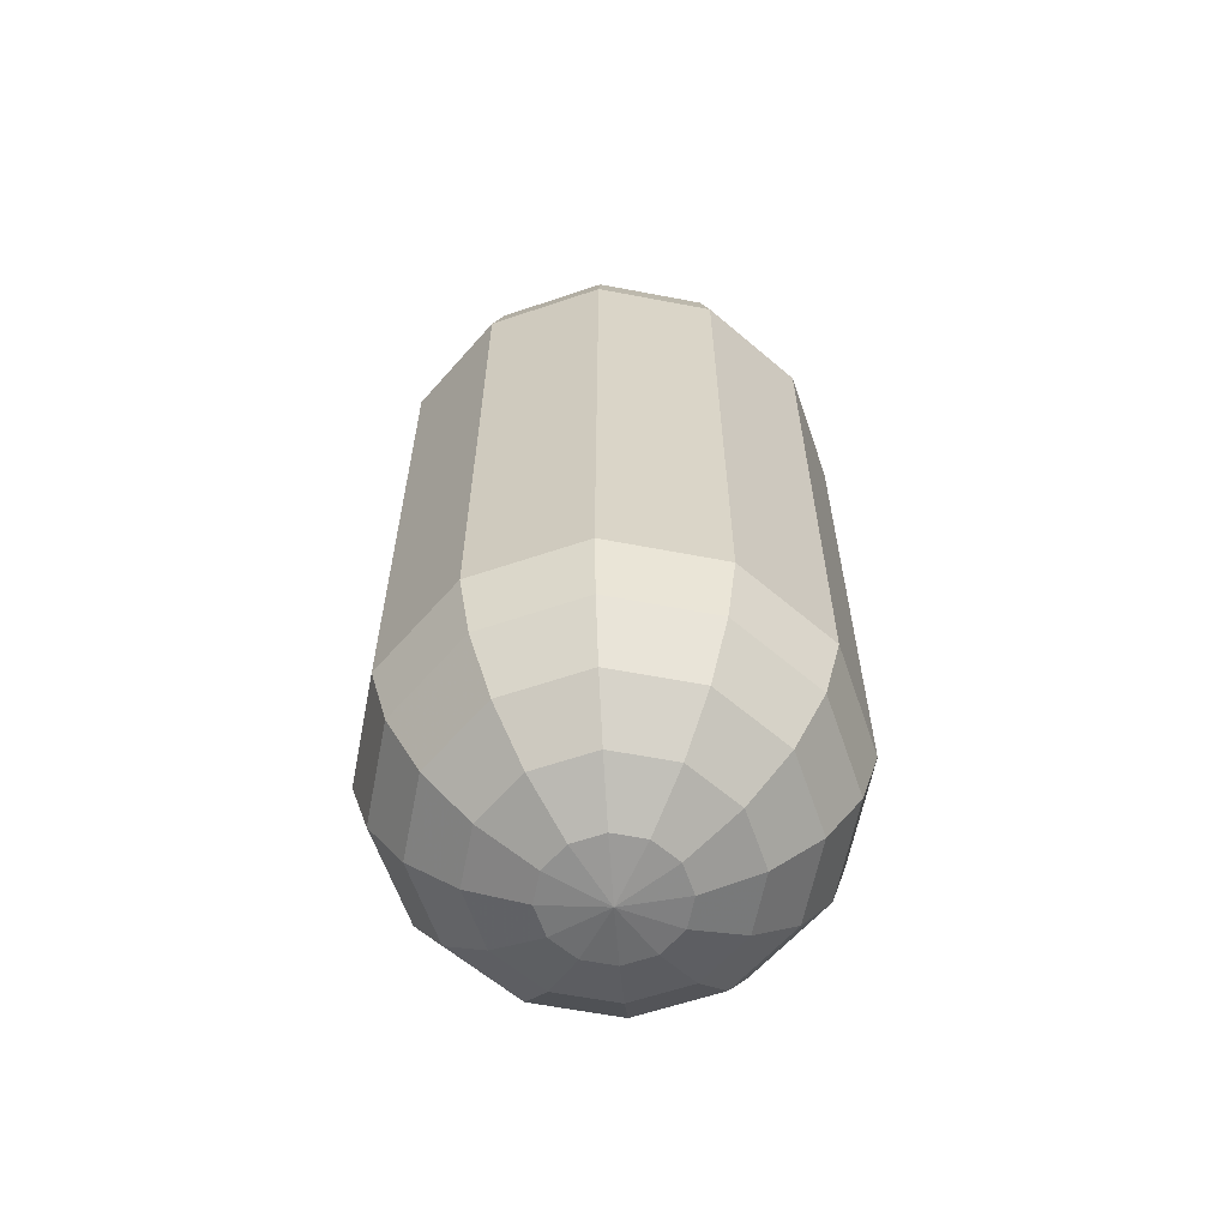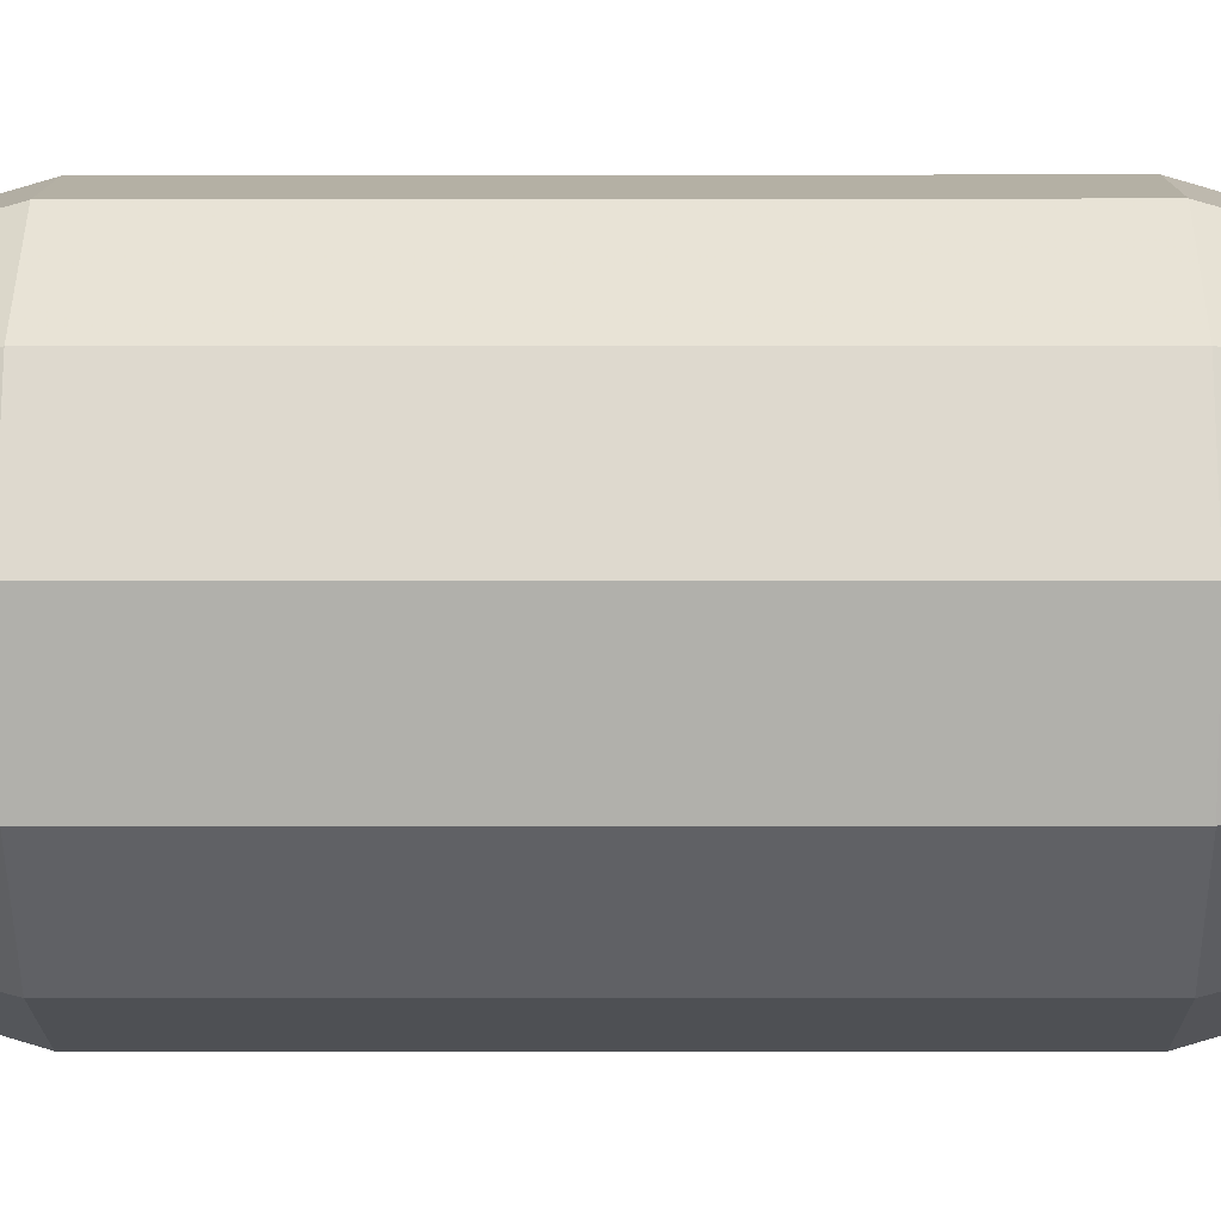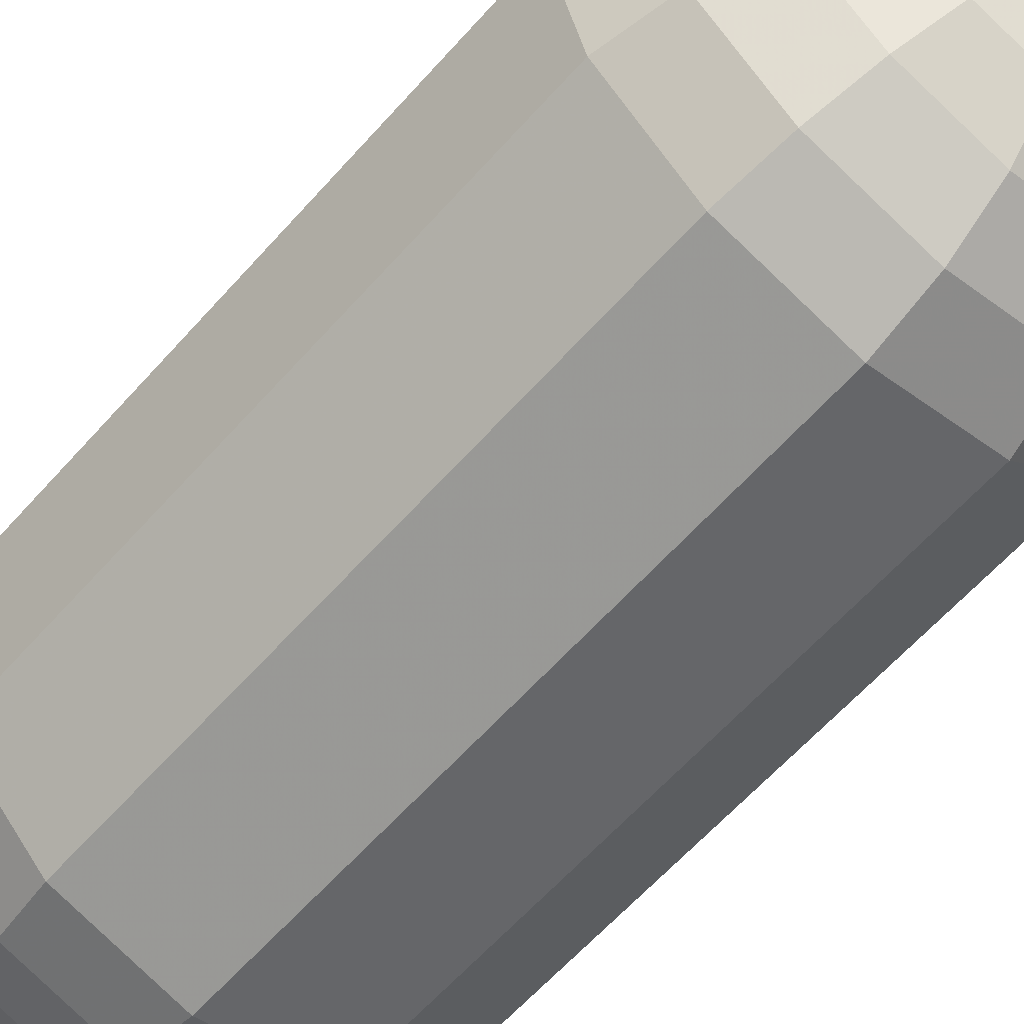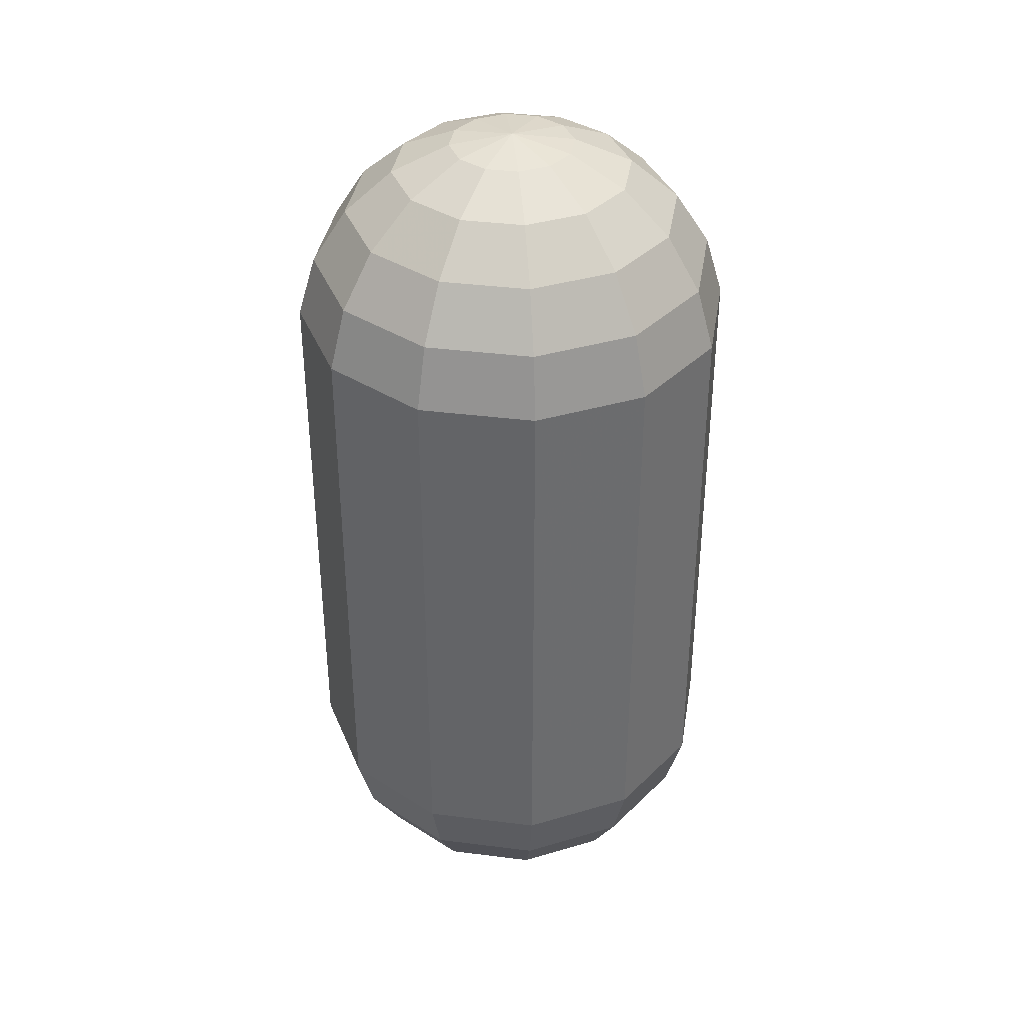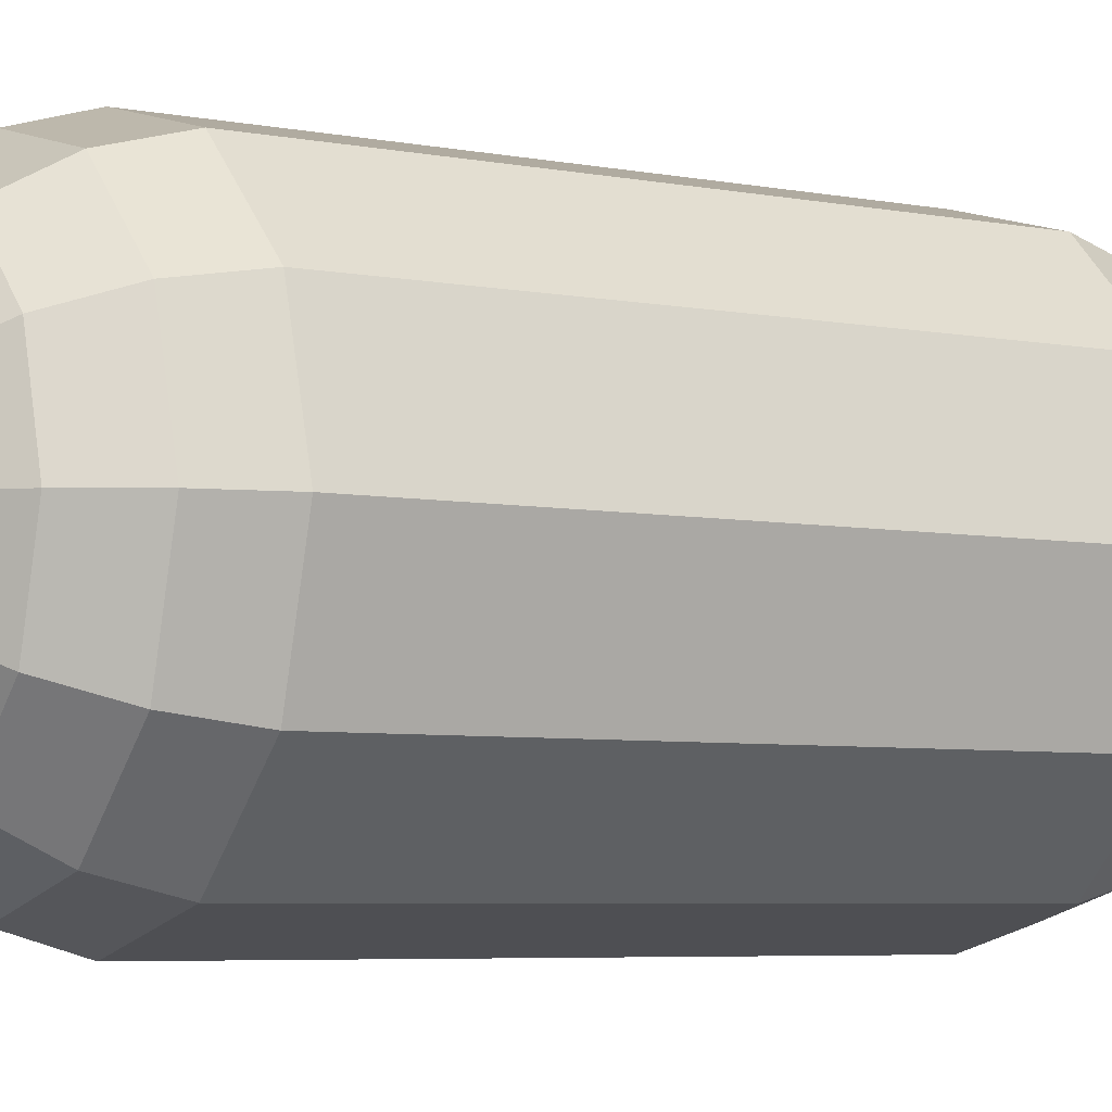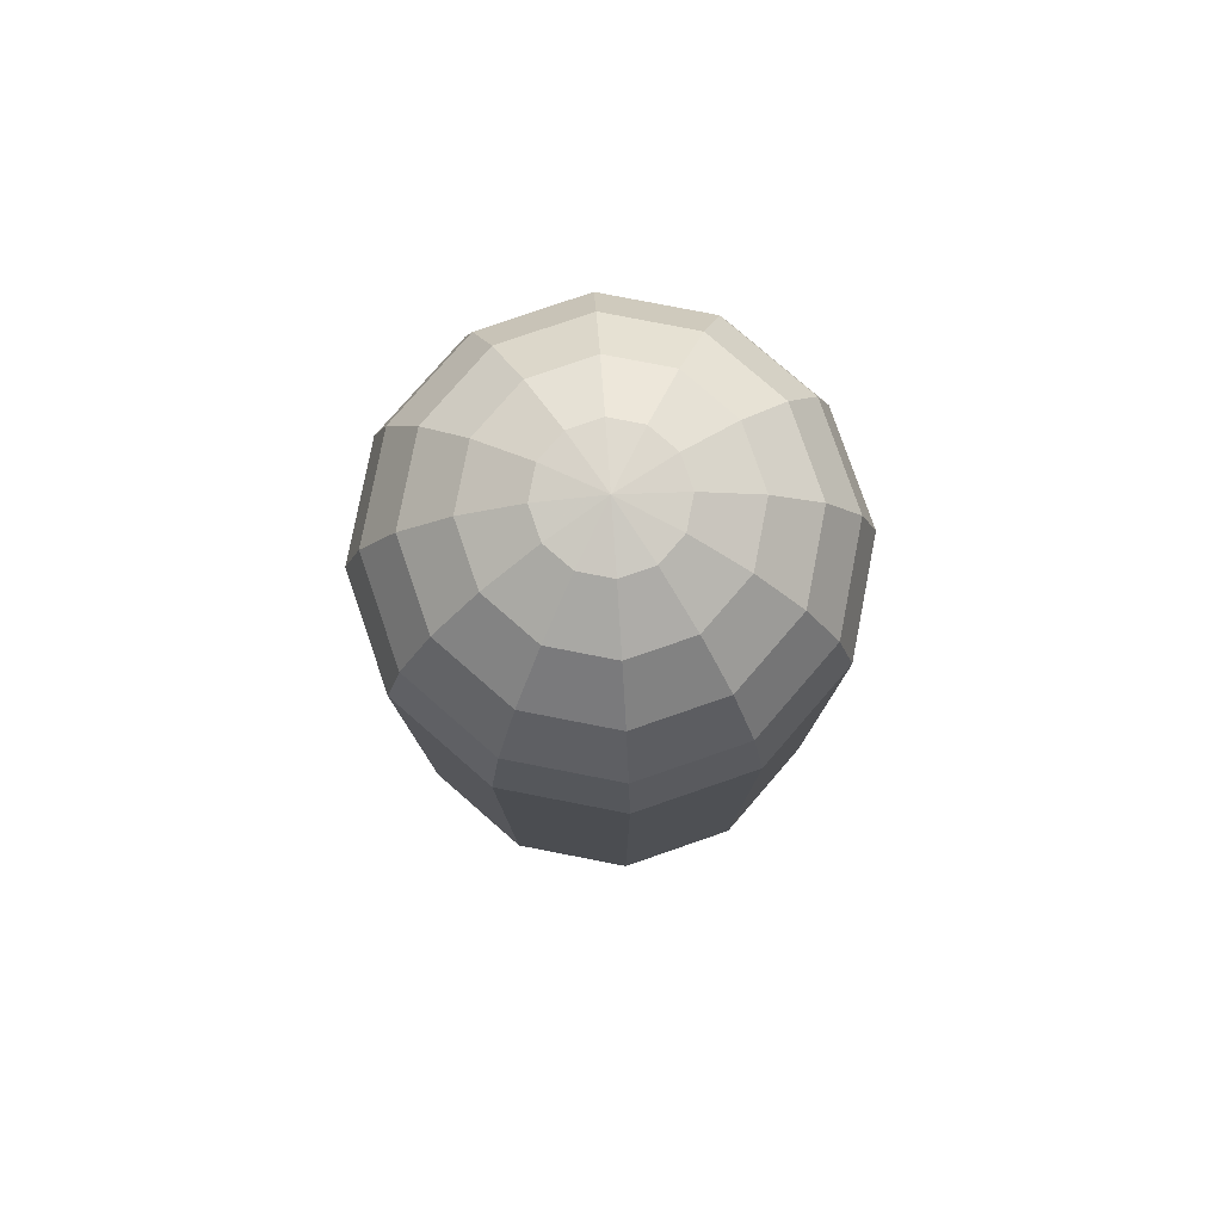
<metadata>
{"format":"obj","ext":"obj","renderer":"f3d","projection":"perspective","resolution":1024,"background":"white","views":[{"elev":-61.4,"azim":-26.0,"up":"+Z"},{"elev":-3.5,"azim":-89.6,"up":"+Y"},{"elev":-61.3,"azim":138.7,"up":"+Y"},{"elev":37.5,"azim":-35.8,"up":"+Z"},{"elev":-5.1,"azim":-122.9,"up":"+Y"},{"elev":79.3,"azim":-64.0,"up":"+Z"}]}
</metadata>
<code>
v 0 0 -1.713
v 0.2293 0 -1.68
v 0.44 0 -1.584
v 0.6151 0 -1.432
v 0.7404 0 -1.237
v 0.8057 0 -1.015
v 0.8057 0 1.015
v 0.7404 0 1.237
v 0.6151 0 1.432
v 0.44 0 1.584
v 0.2293 0 1.68
v 0 0 1.713
v 0.1986 0.1147 -1.68
v 0.3811 0.22 -1.584
v 0.5327 0.3076 -1.432
v 0.6412 0.3702 -1.237
v 0.6977 0.4028 -1.015
v 0.6977 0.4028 1.015
v 0.6412 0.3702 1.237
v 0.5327 0.3076 1.432
v 0.3811 0.22 1.584
v 0.1986 0.1147 1.68
v 0.1147 0.1986 -1.68
v 0.22 0.3811 -1.584
v 0.3076 0.5327 -1.432
v 0.3702 0.6412 -1.237
v 0.4028 0.6977 -1.015
v 0.4028 0.6977 1.015
v 0.3702 0.6412 1.237
v 0.3076 0.5327 1.432
v 0.22 0.3811 1.584
v 0.1147 0.1986 1.68
v 0 0.2293 -1.68
v 0 0.44 -1.584
v 0 0.6151 -1.432
v 0 0.7404 -1.237
v 0 0.8057 -1.015
v 0 0.8057 1.015
v 0 0.7404 1.237
v 0 0.6151 1.432
v 0 0.44 1.584
v 0 0.2293 1.68
v -0.1147 0.1986 -1.68
v -0.22 0.3811 -1.584
v -0.3076 0.5327 -1.432
v -0.3702 0.6412 -1.237
v -0.4028 0.6977 -1.015
v -0.4028 0.6977 1.015
v -0.3702 0.6412 1.237
v -0.3076 0.5327 1.432
v -0.22 0.3811 1.584
v -0.1147 0.1986 1.68
v -0.1986 0.1147 -1.68
v -0.3811 0.22 -1.584
v -0.5327 0.3076 -1.432
v -0.6412 0.3702 -1.237
v -0.6977 0.4028 -1.015
v -0.6977 0.4028 1.015
v -0.6412 0.3702 1.237
v -0.5327 0.3076 1.432
v -0.3811 0.22 1.584
v -0.1986 0.1147 1.68
v -0.2293 0 -1.68
v -0.44 0 -1.584
v -0.6151 0 -1.432
v -0.7404 0 -1.237
v -0.8057 0 -1.015
v -0.8057 0 1.015
v -0.7404 0 1.237
v -0.6151 0 1.432
v -0.44 0 1.584
v -0.2293 0 1.68
v -0.1986 -0.1147 -1.68
v -0.3811 -0.22 -1.584
v -0.5327 -0.3076 -1.432
v -0.6412 -0.3702 -1.237
v -0.6977 -0.4028 -1.015
v -0.6977 -0.4028 1.015
v -0.6412 -0.3702 1.237
v -0.5327 -0.3076 1.432
v -0.3811 -0.22 1.584
v -0.1986 -0.1147 1.68
v -0.1147 -0.1986 -1.68
v -0.22 -0.3811 -1.584
v -0.3076 -0.5327 -1.432
v -0.3702 -0.6412 -1.237
v -0.4028 -0.6977 -1.015
v -0.4028 -0.6977 1.015
v -0.3702 -0.6412 1.237
v -0.3076 -0.5327 1.432
v -0.22 -0.3811 1.584
v -0.1147 -0.1986 1.68
v -0 -0.2293 -1.68
v -0 -0.44 -1.584
v -0 -0.6151 -1.432
v -0 -0.7404 -1.237
v -0 -0.8057 -1.015
v -0 -0.8057 1.015
v -0 -0.7404 1.237
v -0 -0.6151 1.432
v -0 -0.44 1.584
v -0 -0.2293 1.68
v 0.1147 -0.1986 -1.68
v 0.22 -0.3811 -1.584
v 0.3076 -0.5327 -1.432
v 0.3702 -0.6412 -1.237
v 0.4028 -0.6977 -1.015
v 0.4028 -0.6977 1.015
v 0.3702 -0.6412 1.237
v 0.3076 -0.5327 1.432
v 0.22 -0.3811 1.584
v 0.1147 -0.1986 1.68
v 0.1986 -0.1147 -1.68
v 0.3811 -0.22 -1.584
v 0.5327 -0.3076 -1.432
v 0.6412 -0.3702 -1.237
v 0.6977 -0.4028 -1.015
v 0.6977 -0.4028 1.015
v 0.6412 -0.3702 1.237
v 0.5327 -0.3076 1.432
v 0.3811 -0.22 1.584
v 0.1986 -0.1147 1.68
f 2 1 13
f 2 13 3
f 3 13 14
f 3 14 4
f 4 14 15
f 4 15 5
f 5 15 16
f 5 16 6
f 6 16 17
f 6 17 7
f 7 17 18
f 7 18 8
f 8 18 19
f 8 19 9
f 9 19 20
f 9 20 10
f 10 20 21
f 10 21 11
f 11 21 22
f 11 22 12
f 13 1 23
f 13 23 14
f 14 23 24
f 14 24 15
f 15 24 25
f 15 25 16
f 16 25 26
f 16 26 17
f 17 26 27
f 17 27 18
f 18 27 28
f 18 28 19
f 19 28 29
f 19 29 20
f 20 29 30
f 20 30 21
f 21 30 31
f 21 31 22
f 22 31 32
f 22 32 12
f 23 1 33
f 23 33 24
f 24 33 34
f 24 34 25
f 25 34 35
f 25 35 26
f 26 35 36
f 26 36 27
f 27 36 37
f 27 37 28
f 28 37 38
f 28 38 29
f 29 38 39
f 29 39 30
f 30 39 40
f 30 40 31
f 31 40 41
f 31 41 32
f 32 41 42
f 32 42 12
f 33 1 43
f 33 43 34
f 34 43 44
f 34 44 35
f 35 44 45
f 35 45 36
f 36 45 46
f 36 46 37
f 37 46 47
f 37 47 38
f 38 47 48
f 38 48 39
f 39 48 49
f 39 49 40
f 40 49 50
f 40 50 41
f 41 50 51
f 41 51 42
f 42 51 52
f 42 52 12
f 43 1 53
f 43 53 44
f 44 53 54
f 44 54 45
f 45 54 55
f 45 55 46
f 46 55 56
f 46 56 47
f 47 56 57
f 47 57 48
f 48 57 58
f 48 58 49
f 49 58 59
f 49 59 50
f 50 59 60
f 50 60 51
f 51 60 61
f 51 61 52
f 52 61 62
f 52 62 12
f 53 1 63
f 53 63 54
f 54 63 64
f 54 64 55
f 55 64 65
f 55 65 56
f 56 65 66
f 56 66 57
f 57 66 67
f 57 67 58
f 58 67 68
f 58 68 59
f 59 68 69
f 59 69 60
f 60 69 70
f 60 70 61
f 61 70 71
f 61 71 62
f 62 71 72
f 62 72 12
f 63 1 73
f 63 73 64
f 64 73 74
f 64 74 65
f 65 74 75
f 65 75 66
f 66 75 76
f 66 76 67
f 67 76 77
f 67 77 68
f 68 77 78
f 68 78 69
f 69 78 79
f 69 79 70
f 70 79 80
f 70 80 71
f 71 80 81
f 71 81 72
f 72 81 82
f 72 82 12
f 73 1 83
f 73 83 74
f 74 83 84
f 74 84 75
f 75 84 85
f 75 85 76
f 76 85 86
f 76 86 77
f 77 86 87
f 77 87 78
f 78 87 88
f 78 88 79
f 79 88 89
f 79 89 80
f 80 89 90
f 80 90 81
f 81 90 91
f 81 91 82
f 82 91 92
f 82 92 12
f 83 1 93
f 83 93 84
f 84 93 94
f 84 94 85
f 85 94 95
f 85 95 86
f 86 95 96
f 86 96 87
f 87 96 97
f 87 97 88
f 88 97 98
f 88 98 89
f 89 98 99
f 89 99 90
f 90 99 100
f 90 100 91
f 91 100 101
f 91 101 92
f 92 101 102
f 92 102 12
f 93 1 103
f 93 103 94
f 94 103 104
f 94 104 95
f 95 104 105
f 95 105 96
f 96 105 106
f 96 106 97
f 97 106 107
f 97 107 98
f 98 107 108
f 98 108 99
f 99 108 109
f 99 109 100
f 100 109 110
f 100 110 101
f 101 110 111
f 101 111 102
f 102 111 112
f 102 112 12
f 103 1 113
f 103 113 104
f 104 113 114
f 104 114 105
f 105 114 115
f 105 115 106
f 106 115 116
f 106 116 107
f 107 116 117
f 107 117 108
f 108 117 118
f 108 118 109
f 109 118 119
f 109 119 110
f 110 119 120
f 110 120 111
f 111 120 121
f 111 121 112
f 112 121 122
f 112 122 12
f 113 1 2
f 113 2 114
f 114 2 3
f 114 3 115
f 115 3 4
f 115 4 116
f 116 4 5
f 116 5 117
f 117 5 6
f 117 6 118
f 118 6 7
f 118 7 119
f 119 7 8
f 119 8 120
f 120 8 9
f 120 9 121
f 121 9 10
f 121 10 122
f 122 10 11
f 122 11 12

</code>
